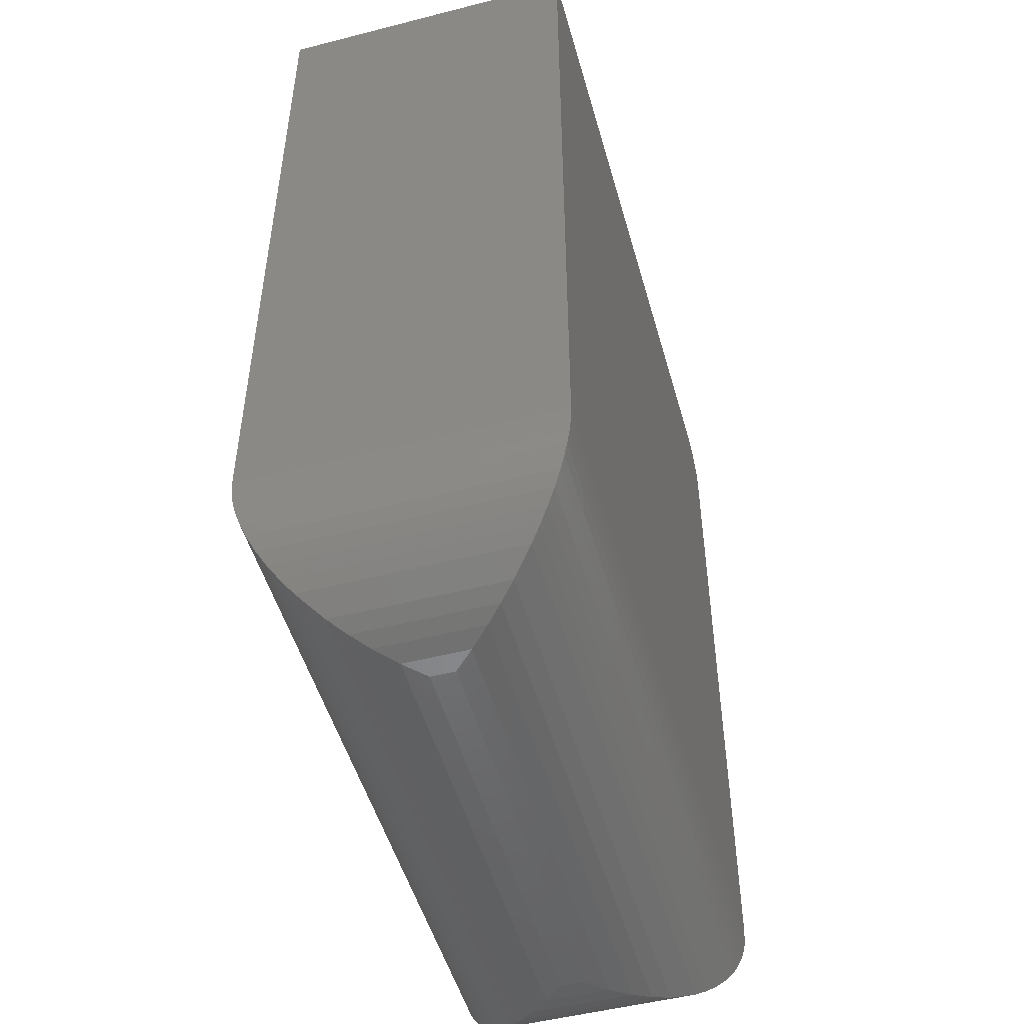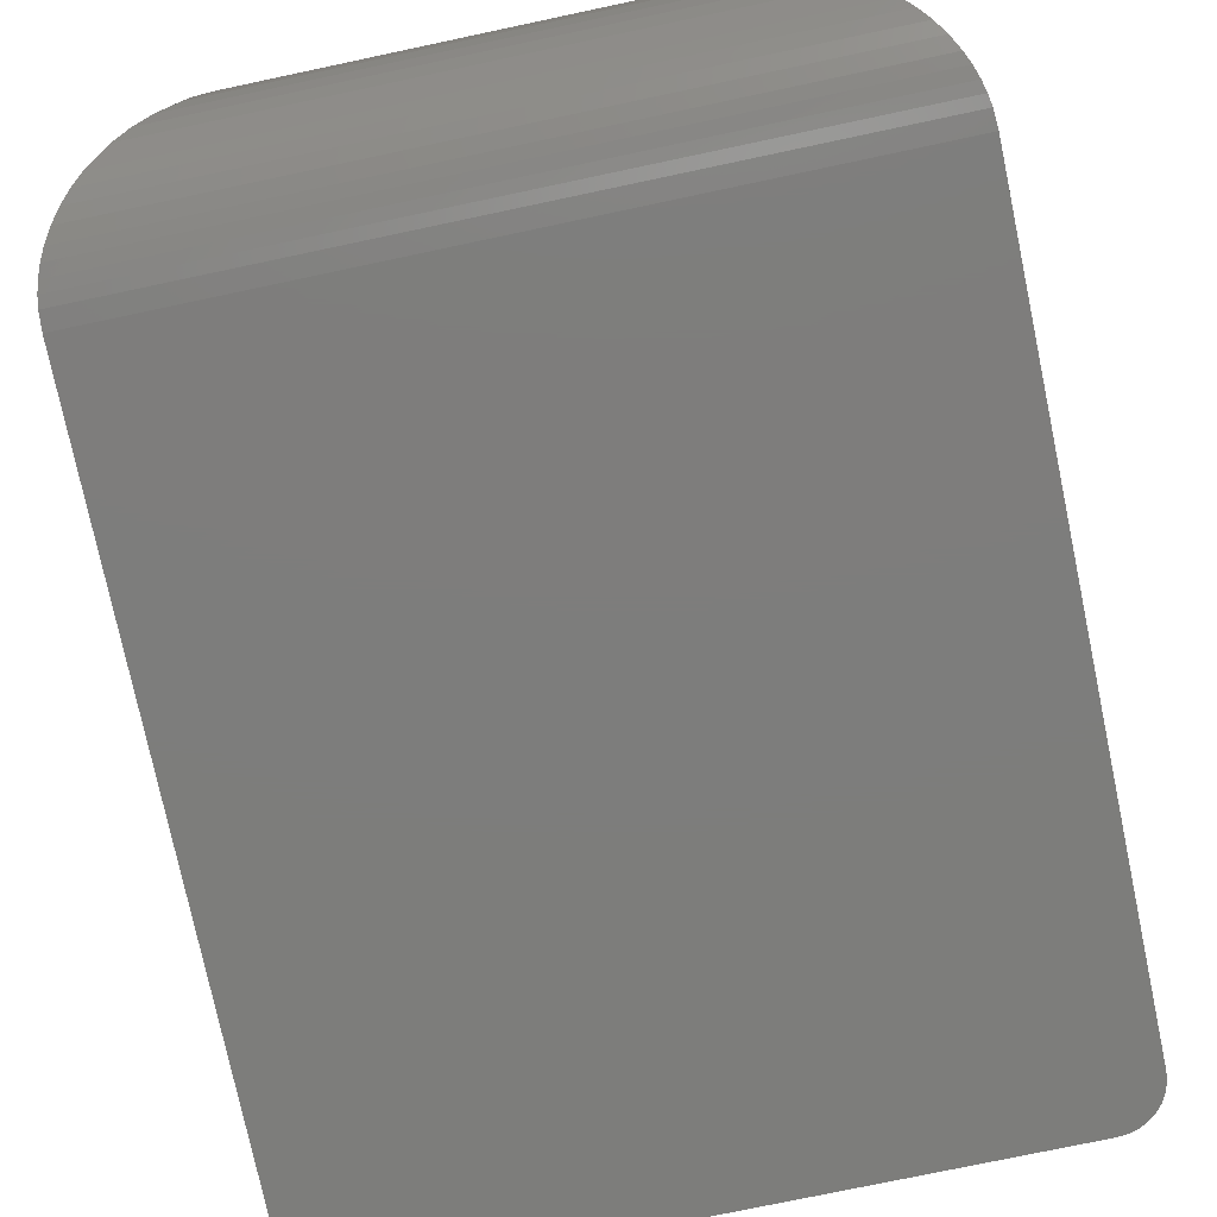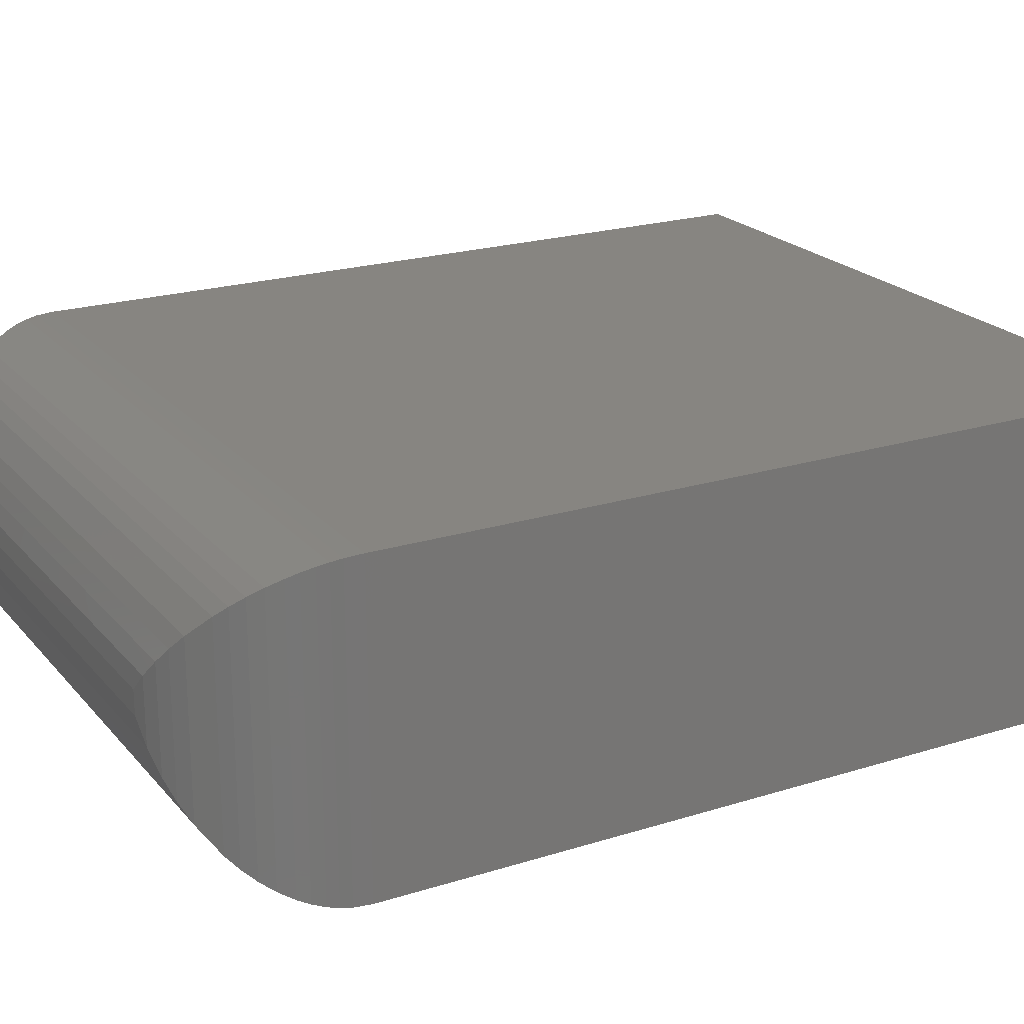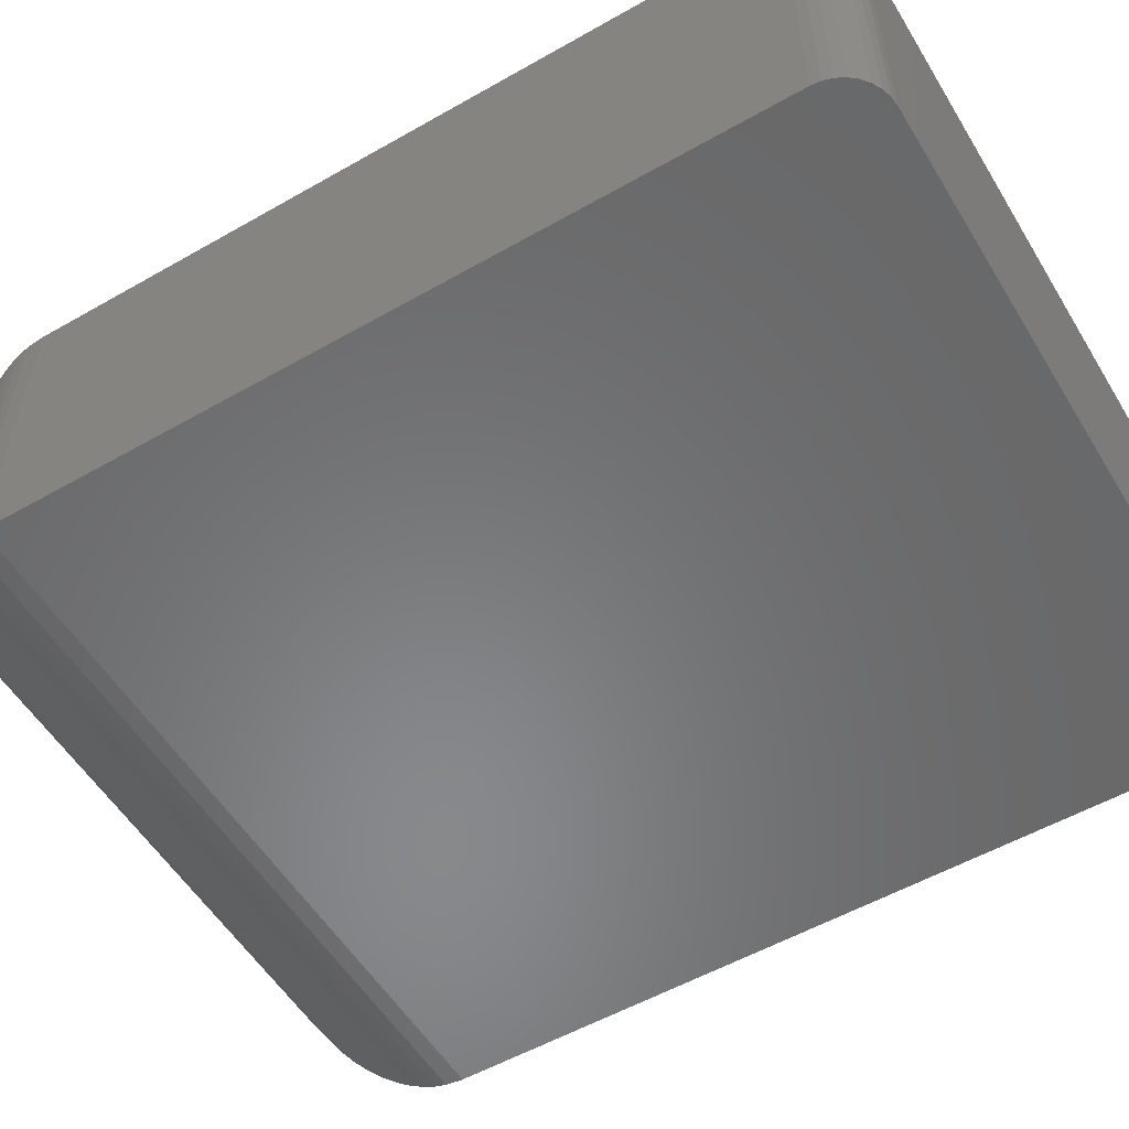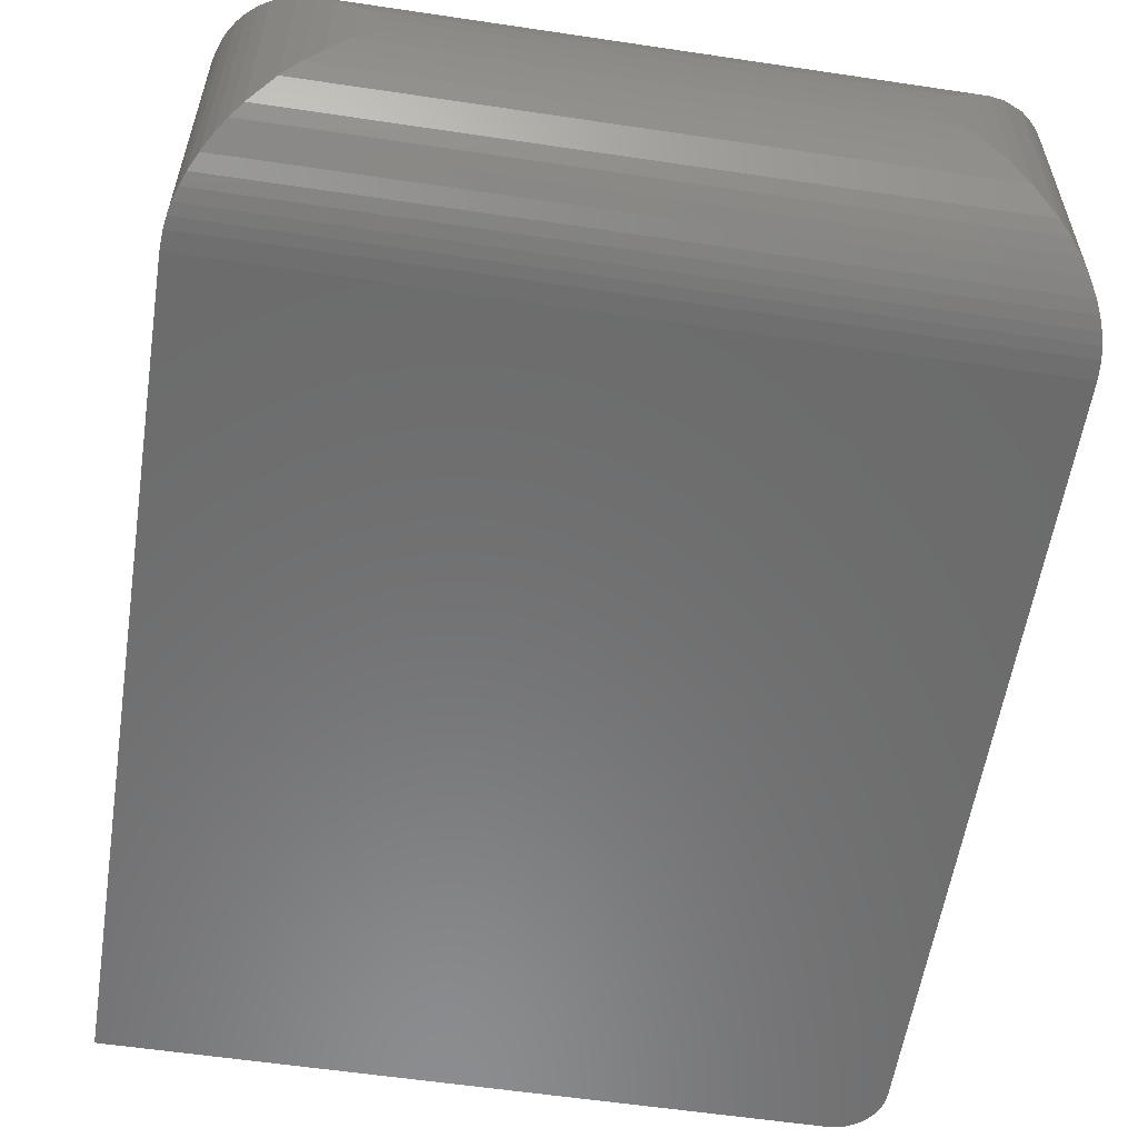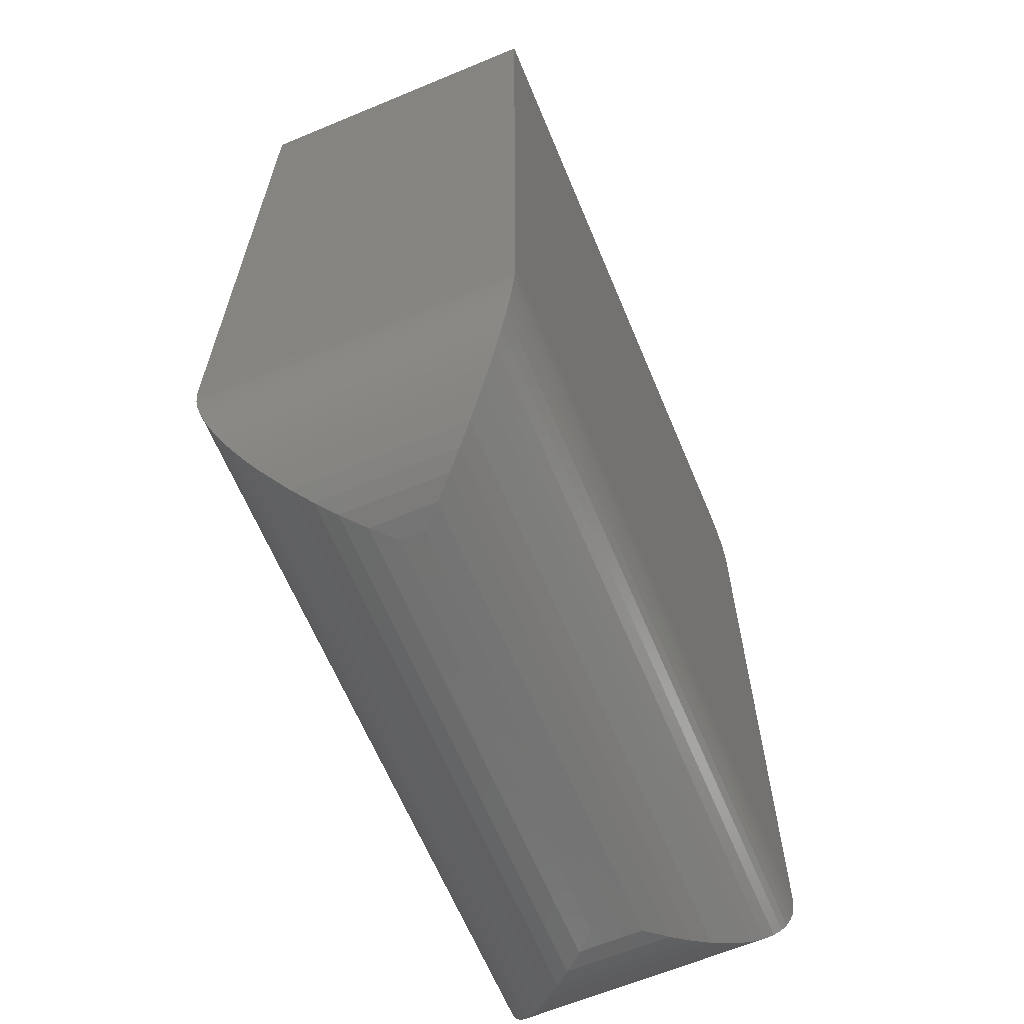
<metadata>
{"format":"stl","ext":"stl","renderer":"f3d","projection":"perspective","resolution":1024,"background":"white","views":[{"elev":-50.2,"azim":-74.3,"up":"+Y"},{"elev":-76.8,"azim":11.9,"up":"+Z"},{"elev":21.6,"azim":61.1,"up":"+Z"},{"elev":-55.1,"azim":121.0,"up":"+Z"},{"elev":-57.7,"azim":-8.8,"up":"+Z"},{"elev":-64.5,"azim":-67.3,"up":"+Y"}]}
</metadata>
<code>
# stl→obj: 80 verts, 156 faces
v 0.3081 0.4688 0.3047
v 0.3261 0.4652 0.3047
v 0.3173 0.4678 0.3047
v -0.3594 0.4688 0.3047
v -0.3594 -0.3203 0.3047
v 0.355 -0.3203 0.3047
v 0.355 0.4219 0.3047
v 0.3541 0.431 0.3047
v 0.3514 0.4398 0.3047
v 0.3471 0.4479 0.3047
v 0.3413 0.455 0.3047
v 0.3342 0.4609 0.3047
v 0.3173 0.4678 0
v 0.3261 0.4652 0
v 0.3081 0.4688 0
v -0.3594 0.4688 0
v 0.3342 0.4609 0
v 0.3413 0.455 0
v 0.3471 0.4479 0
v 0.3514 0.4398 0
v 0.3541 0.431 0
v 0.355 0.4219 0
v 0.355 -0.3203 0
v -0.3594 -0.3203 0
v -0.2188 -0.4609 0.1641
v -0.2188 -0.4609 0.1406
v 0.2144 -0.4609 0.1641
v 0.2144 -0.4609 0.1406
v -0.3583 -0.3377 0.001079
v 0.3539 -0.3377 0.001079
v -0.3565 -0.3484 0.002836
v 0.3522 -0.3484 0.002837
v -0.354 -0.3588 0.005383
v 0.3496 -0.3588 0.005387
v -0.3502 -0.3703 0.009189
v 0.3458 -0.3703 0.009191
v -0.3456 -0.3811 0.01382
v 0.3412 -0.3811 0.01382
v -0.3383 -0.3944 0.02109
v 0.3339 -0.3944 0.02109
v -0.3299 -0.4064 0.02944
v 0.3256 -0.4064 0.02944
v -0.3207 -0.4172 0.03867
v 0.3163 -0.4172 0.03868
v -0.3107 -0.4267 0.04863
v 0.3064 -0.4267 0.04863
v -0.2892 -0.442 0.07014
v 0.2849 -0.442 0.07014
v -0.2738 -0.4497 0.08556
v 0.2695 -0.4497 0.08556
v -0.258 -0.4553 0.1014
v 0.2536 -0.4553 0.1014
v -0.2386 -0.4595 0.1207
v 0.2343 -0.4595 0.1207
v 0.3539 -0.3377 0.3036
v 0.3522 -0.3484 0.3019
v 0.3496 -0.3588 0.2993
v 0.3458 -0.3703 0.2955
v 0.3412 -0.3811 0.2909
v 0.3339 -0.3944 0.2836
v 0.3256 -0.4064 0.2753
v 0.3163 -0.4172 0.266
v 0.3064 -0.4267 0.2561
v 0.2849 -0.442 0.2346
v 0.2695 -0.4497 0.2191
v 0.2536 -0.4553 0.2033
v 0.2343 -0.4595 0.1839
v -0.2386 -0.4595 0.1839
v -0.258 -0.4553 0.2033
v -0.2738 -0.4497 0.2191
v -0.2892 -0.442 0.2346
v -0.3107 -0.4267 0.2561
v -0.3207 -0.4172 0.266
v -0.3299 -0.4064 0.2752
v -0.3383 -0.3944 0.2836
v -0.3456 -0.3811 0.2909
v -0.3502 -0.3703 0.2955
v -0.354 -0.3588 0.2993
v -0.3565 -0.3484 0.3019
v -0.3583 -0.3377 0.3036
f 1 2 3
f 4 5 6
f 4 6 7
f 4 7 8
f 4 8 9
f 4 9 10
f 4 10 11
f 4 11 12
f 4 12 2
f 4 2 1
f 13 14 15
f 16 15 14
f 16 14 17
f 16 17 18
f 16 18 19
f 16 19 20
f 16 20 21
f 16 21 22
f 16 22 23
f 16 23 24
f 6 23 7
f 7 23 22
f 1 15 4
f 4 15 16
f 15 1 13
f 13 1 3
f 13 3 14
f 14 3 2
f 14 2 17
f 17 2 12
f 17 12 18
f 18 12 11
f 18 11 19
f 19 11 10
f 19 10 20
f 20 10 9
f 20 9 21
f 21 9 8
f 21 8 22
f 22 8 7
f 4 16 5
f 5 16 24
f 25 26 27
f 27 26 28
f 24 23 29
f 29 23 30
f 29 30 31
f 31 30 32
f 31 32 33
f 33 32 34
f 33 34 35
f 35 34 36
f 35 36 37
f 37 36 38
f 37 38 39
f 39 38 40
f 39 40 41
f 41 40 42
f 41 42 43
f 43 42 44
f 43 44 45
f 45 44 46
f 45 46 47
f 47 46 48
f 47 48 49
f 49 48 50
f 49 50 51
f 51 50 52
f 51 52 53
f 53 52 54
f 53 54 26
f 26 54 28
f 27 28 54
f 23 6 30
f 30 6 55
f 30 55 32
f 32 55 56
f 32 56 34
f 34 56 57
f 34 57 36
f 36 57 58
f 36 58 38
f 38 58 59
f 38 59 40
f 40 59 60
f 40 60 42
f 42 60 61
f 42 61 44
f 44 61 62
f 44 62 46
f 46 62 63
f 46 63 48
f 48 63 64
f 48 64 50
f 50 64 65
f 50 65 52
f 52 65 66
f 52 66 54
f 54 66 67
f 54 67 27
f 25 27 68
f 68 27 67
f 68 67 69
f 69 67 66
f 69 66 70
f 70 66 65
f 70 65 71
f 71 65 64
f 71 64 72
f 72 64 63
f 72 63 73
f 73 63 62
f 73 62 74
f 74 62 61
f 74 61 75
f 75 61 60
f 75 60 76
f 76 60 59
f 76 59 77
f 77 59 58
f 77 58 78
f 78 58 57
f 78 57 79
f 79 57 56
f 79 56 80
f 80 56 55
f 80 55 5
f 5 55 6
f 26 25 68
f 5 24 80
f 80 24 29
f 80 29 79
f 79 29 31
f 79 31 78
f 78 31 33
f 78 33 77
f 77 33 35
f 77 35 76
f 76 35 37
f 76 37 75
f 75 37 39
f 75 39 74
f 74 39 41
f 74 41 73
f 73 41 43
f 73 43 72
f 72 43 45
f 72 45 71
f 71 45 47
f 71 47 70
f 70 47 49
f 70 49 69
f 69 49 51
f 69 51 68
f 68 51 53
f 68 53 26

</code>
